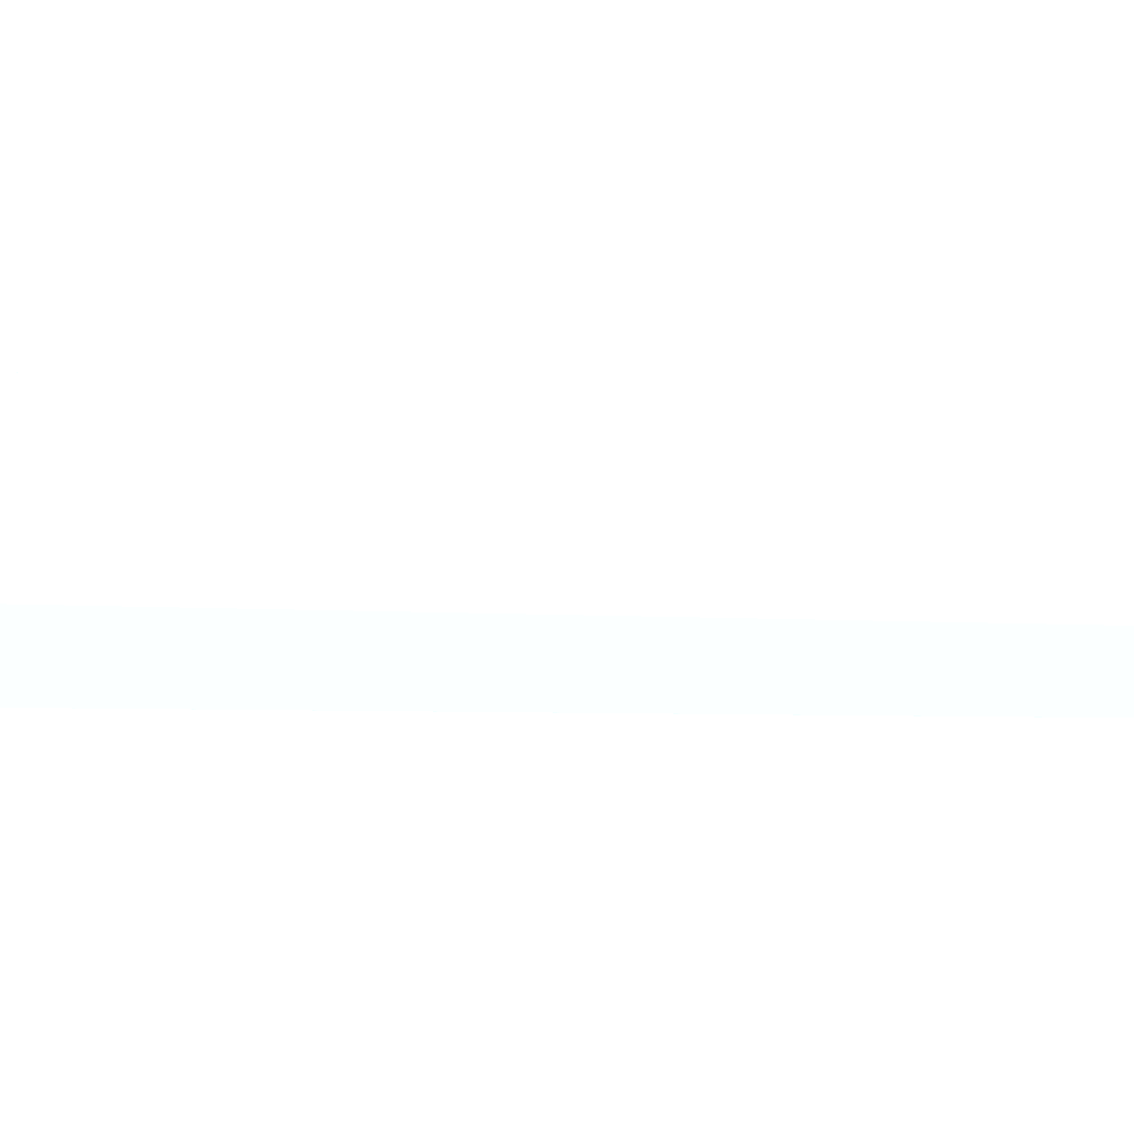
<metadata>
{"format":"obj","ext":"obj","renderer":"f3d","projection":"perspective","resolution":1024,"background":"white","views":[{"elev":-9.5,"azim":-95.3,"up":"+Y"}]}
</metadata>
<code>
v 0.06166 -0.001397 -0.1957 0.7765 0.8667 0.9765
v 0.06129 0.000715 -0.2506 0.7765 0.8667 0.9765
v 0.06138 0.000715 -0.1999 0.7765 0.8667 0.9765
v 0.06139 0.000715 -0.1957 0.7765 0.8667 0.9765
v 0.06138 0.000715 -0.1936 0.7765 0.8667 0.9765
v 0.06164 -0.001397 -0.1936 0.7765 0.8667 0.9765
v 0.06166 -0.007731 -0.1957 0.7765 0.8667 0.9765
v 0.06149 -0.001397 -0.2654 0.7765 0.8667 0.9765
v 0.06117 0.000715 -0.3161 0.7765 0.8667 0.9765
v 0.06118 0.000715 -0.3098 0.7765 0.8667 0.9765
v 0.06123 0.000715 -0.2844 0.7765 0.8667 0.9765
v 0.06126 0.000715 -0.2696 0.7765 0.8667 0.9765
v 0.06069 0.002003 -0.3182 0.7765 0.8667 0.9765
v 0.06076 0.002015 -0.2042 0.7765 0.8667 0.9765
v 0.06076 0.002015 -0.1936 0.7765 0.8667 0.9765
v 0.0607 0.002004 -0.3098 0.7765 0.8667 0.9765
v 0.0607 0.002008 -0.2992 0.7765 0.8667 0.9765
v 0.06073 0.002013 -0.2675 0.7765 0.8667 0.9765
v 0.06073 0.002015 -0.2549 0.7765 0.8667 0.9765
v 0.06074 0.002015 -0.2422 0.7765 0.8667 0.9765
v 0.06064 0.001934 -0.1923 0.7765 0.8667 0.9765
v 0.06089 0.000715 -0.1921 0.7765 0.8667 0.9765
v 0.06164 -0.007731 -0.1936 0.7765 0.8667 0.9765
v 0.06102 -0.001397 -0.192 0.7765 0.8667 0.9765
v 0.06161 -0.009845 -0.1936 0.7765 0.8667 0.9765
v 0.06162 -0.009845 -0.1957 0.7765 0.8667 0.9765
v 0.0614 -0.01196 -0.3034 0.7765 0.8667 0.9765
v 0.06138 -0.01196 -0.3098 0.7765 0.8667 0.9765
v 0.06136 -0.01196 -0.3182 0.7765 0.8667 0.9765
v 0.06149 -0.007731 -0.2654 0.7765 0.8667 0.9765
v 0.06136 -0.001397 -0.3182 0.7765 0.8667 0.9765
v 0.06116 0.000715 -0.3182 0.7765 0.8667 0.9765
v 0.0606 0.001926 -0.3195 0.7765 0.8667 0.9765
v 0.05935 0.002246 -0.3182 0.7765 0.8667 0.9765
v 0.05935 0.002247 -0.314 0.7765 0.8667 0.9765
v 0.05935 0.00226 -0.2316 0.7765 0.8667 0.9765
v 0.05935 0.002258 -0.2633 0.7765 0.8667 0.9765
v 0.05935 0.00226 -0.1936 0.7765 0.8667 0.9765
v 0.05935 0.002251 -0.3013 0.7765 0.8667 0.9765
v 0.05935 0.002253 -0.2929 0.7765 0.8667 0.9765
v 0.05935 0.002256 -0.276 0.7765 0.8667 0.9765
v 0.05935 0.002015 -0.1922 0.7765 0.8667 0.9765
v 0.05935 0.000715 -0.1916 0.7765 0.8667 0.9765
v 0.05935 -0.001397 -0.1914 0.7765 0.8667 0.9765
v 0.06102 -0.007731 -0.192 0.7765 0.8667 0.9765
v 0.06101 -0.009845 -0.192 0.7765 0.8667 0.9765
v 0.06138 -0.01196 -0.1936 0.7765 0.8667 0.9765
v 0.0609 -0.01196 -0.192 0.7765 0.8667 0.9765
v 0.06118 -0.01407 -0.3098 0.7765 0.8667 0.9765
v 0.06118 -0.01407 -0.3119 0.7765 0.8667 0.9765
v 0.06117 -0.01407 -0.3161 0.7765 0.8667 0.9765
v 0.06116 -0.01407 -0.3182 0.7765 0.8667 0.9765
v 0.06079 -0.01407 -0.3197 0.7765 0.8667 0.9765
v 0.06088 -0.01196 -0.3198 0.7765 0.8667 0.9765
v 0.06088 -0.001397 -0.3198 0.7765 0.8667 0.9765
v 0.06079 0.000715 -0.3197 0.7765 0.8667 0.9765
v 0.05935 0.000715 -0.3201 0.7765 0.8667 0.9765
v 0.05935 0.002008 -0.3196 0.7765 0.8667 0.9765
v 0.05724 0.00226 -0.3182 0.7765 0.8667 0.9765
v -0.001894 0.00226 -0.1936 0.7765 0.8667 0.9765
v -0.004011 0.002015 -0.1922 0.7765 0.8667 0.9765
v -0.001894 0.000715 -0.1916 0.7765 0.8667 0.9765
v 0.05935 -0.009845 -0.1914 0.7765 0.8667 0.9765
v -0.001894 -0.001397 -0.1914 0.7765 0.8667 0.9765
v 0.05935 -0.01196 -0.1914 0.7765 0.8667 0.9765
v 0.06066 -0.0137 -0.1922 0.7765 0.8667 0.9765
v 0.06079 -0.01404 -0.1936 0.7765 0.8667 0.9765
v 0.06069 -0.01536 -0.3098 0.7765 0.8667 0.9765
v 0.06069 -0.01536 -0.3119 0.7765 0.8667 0.9765
v 0.06069 -0.01536 -0.3182 0.7765 0.8667 0.9765
v 0.0606 -0.01528 -0.3195 0.7765 0.8667 0.9765
v 0.05935 -0.01407 -0.3201 0.7765 0.8667 0.9765
v 0.05935 -0.01196 -0.3204 0.7765 0.8667 0.9765
v 0.05935 -0.001397 -0.3204 0.7765 0.8667 0.9765
v 0.05724 -0.001397 -0.3204 0.7765 0.8667 0.9765
v 0.05724 0.000715 -0.3202 0.7765 0.8667 0.9765
v 0.05724 0.002015 -0.3196 0.7765 0.8667 0.9765
v -0.004011 0.00226 -0.3182 0.7765 0.8667 0.9765
v -0.004011 0.002258 -0.1936 0.7765 0.8667 0.9765
v -0.004011 0.00226 -0.2886 0.7765 0.8667 0.9765
v -0.005278 0.001933 -0.1923 0.7765 0.8667 0.9765
v -0.004011 0.000715 -0.1916 0.7765 0.8667 0.9765
v 0.05724 -0.01196 -0.1914 0.7765 0.8667 0.9765
v -0.004011 -0.001397 -0.1914 0.7765 0.8667 0.9765
v -0.001894 -0.01196 -0.1914 0.7765 0.8667 0.9765
v 0.05724 -0.01407 -0.1916 0.7765 0.8667 0.9765
v 0.05955 -0.01427 -0.192 0.7765 0.8667 0.9765
v 0.05897 -0.01529 -0.1923 0.7765 0.8667 0.9765
v 0.06036 -0.01509 -0.1936 0.7765 0.8667 0.9765
v 0.05935 -0.0156 -0.3098 0.7765 0.8667 0.9765
v 0.05931 -0.01537 -0.1936 0.7765 0.8667 0.9765
v 0.05935 -0.0156 -0.3119 0.7765 0.8667 0.9765
v 0.05935 -0.0156 -0.314 0.7765 0.8667 0.9765
v 0.05935 -0.0156 -0.3182 0.7765 0.8667 0.9765
v 0.05935 -0.01536 -0.3196 0.7765 0.8667 0.9765
v 0.05724 -0.01407 -0.3202 0.7765 0.8667 0.9765
v 0.05724 -0.01196 -0.3204 0.7765 0.8667 0.9765
v -0.00612 -0.001397 -0.3204 0.7765 0.8667 0.9765
v -0.00612 0.000715 -0.3202 0.7765 0.8667 0.9765
v -0.00612 0.002015 -0.3196 0.7765 0.8667 0.9765
v -0.00612 0.002256 -0.3182 0.7765 0.8667 0.9765
v -0.005388 0.002015 -0.1936 0.7765 0.8667 0.9765
v -0.007504 0.002013 -0.3182 0.7765 0.8667 0.9765
v -0.005497 0.000715 -0.1921 0.7765 0.8667 0.9765
v -0.005936 0.000715 -0.1936 0.7765 0.8667 0.9765
v -0.005614 -0.001397 -0.192 0.7765 0.8667 0.9765
v -0.004011 -0.007731 -0.1914 0.7765 0.8667 0.9765
v -0.004011 -0.009845 -0.1914 0.7765 0.8667 0.9765
v -0.004011 -0.01196 -0.1915 0.7765 0.8667 0.9765
v -0.001894 -0.01407 -0.1916 0.7765 0.8667 0.9765
v 0.05724 -0.01537 -0.1922 0.7765 0.8667 0.9765
v 0.05724 -0.01561 -0.1936 0.7765 0.8667 0.9765
v 0.05724 -0.01561 -0.3182 0.7765 0.8667 0.9765
v 0.05724 -0.01537 -0.3196 0.7765 0.8667 0.9765
v -0.00612 -0.01407 -0.3202 0.7765 0.8667 0.9765
v -0.00612 -0.01196 -0.3204 0.7765 0.8667 0.9765
v -0.007785 -0.001397 -0.3199 0.7765 0.8667 0.9765
v -0.007655 0.000715 -0.3197 0.7765 0.8667 0.9765
v -0.007408 0.001934 -0.3195 0.7765 0.8667 0.9765
v -0.008066 0.000715 -0.3182 0.7765 0.8667 0.9765
v -0.006168 -0.001397 -0.1936 0.7765 0.8667 0.9765
v -0.008305 -0.001397 -0.3182 0.7765 0.8667 0.9765
v -0.005614 -0.007731 -0.192 0.7765 0.8667 0.9765
v -0.005579 -0.009845 -0.192 0.7765 0.8667 0.9765
v -0.005429 -0.01196 -0.1921 0.7765 0.8667 0.9765
v -0.00523 -0.01355 -0.1923 0.7765 0.8667 0.9765
v -0.00412 -0.01418 -0.1921 0.7765 0.8667 0.9765
v -0.00349 -0.01529 -0.1923 0.7765 0.8667 0.9765
v -0.001894 -0.01537 -0.1922 0.7765 0.8667 0.9765
v -0.001894 -0.01561 -0.1936 0.7765 0.8667 0.9765
v -0.004011 -0.01561 -0.3182 0.7765 0.8667 0.9765
v -0.00612 -0.01537 -0.3196 0.7765 0.8667 0.9765
v -0.007415 -0.01529 -0.3195 0.7765 0.8667 0.9765
v -0.007662 -0.01407 -0.3197 0.7765 0.8667 0.9765
v -0.007785 -0.01196 -0.3199 0.7765 0.8667 0.9765
v -0.008312 -0.01196 -0.3182 0.7765 0.8667 0.9765
v -0.006168 -0.007731 -0.1936 0.7765 0.8667 0.9765
v -0.006086 -0.009845 -0.1936 0.7765 0.8667 0.9765
v -0.005785 -0.01196 -0.1936 0.7765 0.8667 0.9765
v -0.005312 -0.01382 -0.1936 0.7765 0.8667 0.9765
v -0.004812 -0.01487 -0.1936 0.7765 0.8667 0.9765
v -0.003757 -0.01537 -0.1936 0.7765 0.8667 0.9765
v -0.00612 -0.01561 -0.3182 0.7765 0.8667 0.9765
v -0.004011 -0.01561 -0.3034 0.7765 0.8667 0.9765
v -0.007511 -0.01537 -0.3182 0.7765 0.8667 0.9765
v -0.008073 -0.01407 -0.3182 0.7765 0.8667 0.9765
f 1 2 3
f 1 3 4
f 1 4 5
f 1 5 6
f 1 6 23
f 1 23 7
f 1 7 30
f 1 30 8
f 1 8 9
f 1 9 10
f 1 10 11
f 1 11 12
f 1 12 2
f 2 12 13
f 2 13 3
f 3 13 4
f 4 14 15
f 4 15 5
f 4 13 16
f 4 16 17
f 4 17 18
f 4 18 19
f 4 19 20
f 4 20 14
f 5 15 21
f 5 21 22
f 5 22 6
f 6 22 24
f 6 24 45
f 6 45 23
f 7 23 25
f 7 25 26
f 7 26 27
f 7 27 28
f 7 28 29
f 7 29 30
f 8 30 29
f 8 29 31
f 8 31 9
f 9 31 32
f 9 32 13
f 9 13 10
f 10 13 11
f 11 13 12
f 13 32 33
f 13 33 34
f 13 34 35
f 13 35 17
f 13 17 16
f 14 36 38
f 14 38 15
f 14 20 37
f 14 37 36
f 15 38 21
f 17 35 18
f 18 35 39
f 18 39 19
f 19 39 40
f 19 40 41
f 19 41 37
f 19 37 20
f 21 38 42
f 21 42 43
f 21 43 22
f 22 43 44
f 22 44 24
f 23 45 46
f 23 46 25
f 24 44 63
f 24 63 45
f 25 47 26
f 25 46 48
f 25 48 47
f 26 47 49
f 26 49 50
f 26 50 27
f 27 50 51
f 27 51 28
f 28 51 29
f 29 51 52
f 29 52 53
f 29 53 54
f 29 54 55
f 29 55 31
f 31 55 56
f 31 56 32
f 32 56 33
f 33 56 57
f 33 57 58
f 33 58 34
f 34 58 59
f 34 59 35
f 35 59 39
f 36 37 59
f 36 59 78
f 36 78 80
f 36 80 60
f 36 60 38
f 37 41 59
f 38 60 61
f 38 61 42
f 39 59 40
f 40 59 41
f 42 61 62
f 42 62 43
f 43 62 64
f 43 64 44
f 44 64 85
f 44 85 83
f 44 83 63
f 45 63 46
f 46 63 65
f 46 65 48
f 47 48 66
f 47 66 67
f 47 67 49
f 48 65 66
f 49 68 69
f 49 69 50
f 49 67 68
f 50 69 70
f 50 70 51
f 51 70 52
f 52 70 71
f 52 71 53
f 53 71 72
f 53 72 73
f 53 73 54
f 54 73 74
f 54 74 55
f 55 74 56
f 56 74 57
f 57 74 75
f 57 75 76
f 57 76 58
f 58 76 77
f 58 77 59
f 59 77 100
f 59 100 78
f 60 79 61
f 60 80 79
f 61 81 82
f 61 82 62
f 61 79 81
f 62 82 84
f 62 84 64
f 63 83 65
f 64 84 107
f 64 107 85
f 65 86 87
f 65 87 66
f 65 83 86
f 66 88 89
f 66 89 67
f 66 87 88
f 67 89 68
f 68 90 92
f 68 92 69
f 68 89 91
f 68 91 90
f 69 92 93
f 69 93 70
f 70 94 71
f 70 93 94
f 71 95 72
f 71 94 95
f 72 96 97
f 72 97 73
f 72 95 96
f 73 97 75
f 73 75 74
f 75 97 116
f 75 116 98
f 75 98 99
f 75 99 76
f 76 99 100
f 76 100 77
f 78 100 101
f 78 101 80
f 79 102 81
f 79 80 101
f 79 101 103
f 79 103 102
f 81 104 82
f 81 102 105
f 81 105 104
f 82 104 84
f 83 85 110
f 83 110 86
f 84 104 106
f 84 106 123
f 84 123 107
f 85 107 108
f 85 108 109
f 85 109 110
f 86 110 129
f 86 129 111
f 86 111 88
f 86 88 87
f 88 112 91
f 88 91 89
f 88 111 112
f 90 91 112
f 90 112 92
f 92 112 113
f 92 113 93
f 93 113 94
f 94 113 95
f 95 114 96
f 95 113 114
f 96 114 132
f 96 132 115
f 96 115 116
f 96 116 97
f 98 117 118
f 98 118 99
f 98 116 135
f 98 135 117
f 99 118 119
f 99 119 100
f 100 119 101
f 101 119 103
f 102 103 120
f 102 120 105
f 103 119 120
f 104 105 121
f 104 121 106
f 105 120 122
f 105 122 121
f 106 121 137
f 106 137 123
f 107 123 108
f 108 123 124
f 108 124 109
f 109 124 125
f 109 125 126
f 109 126 127
f 109 127 110
f 110 127 128
f 110 128 129
f 111 129 130
f 111 130 112
f 112 130 144
f 112 144 131
f 112 131 113
f 113 131 132
f 113 132 114
f 115 132 133
f 115 133 134
f 115 134 116
f 116 134 135
f 117 135 136
f 117 136 122
f 117 122 118
f 118 122 120
f 118 120 119
f 121 122 136
f 121 136 137
f 123 137 124
f 124 137 138
f 124 138 125
f 125 138 139
f 125 139 126
f 126 128 127
f 126 139 140
f 126 140 141
f 126 141 128
f 128 141 142
f 128 142 130
f 128 130 129
f 130 142 143
f 130 143 144
f 131 143 132
f 131 144 143
f 132 143 133
f 133 143 145
f 133 145 146
f 133 146 134
f 134 146 136
f 134 136 135
f 136 146 138
f 136 138 137
f 138 146 139
f 139 146 140
f 140 146 145
f 140 145 141
f 141 145 142
f 142 145 143

</code>
